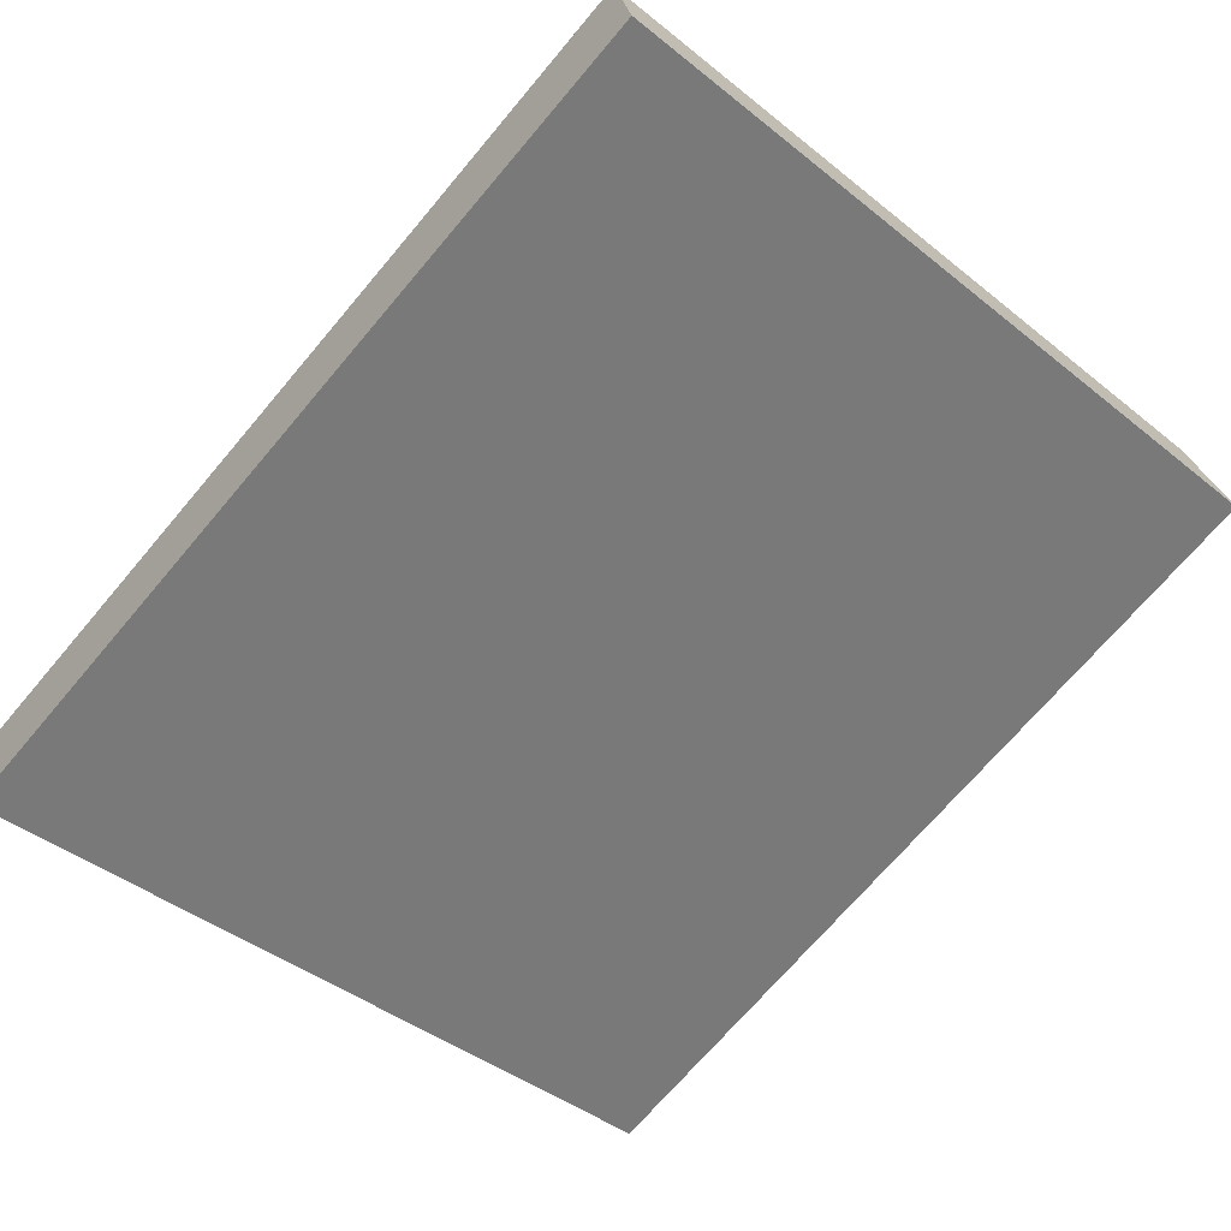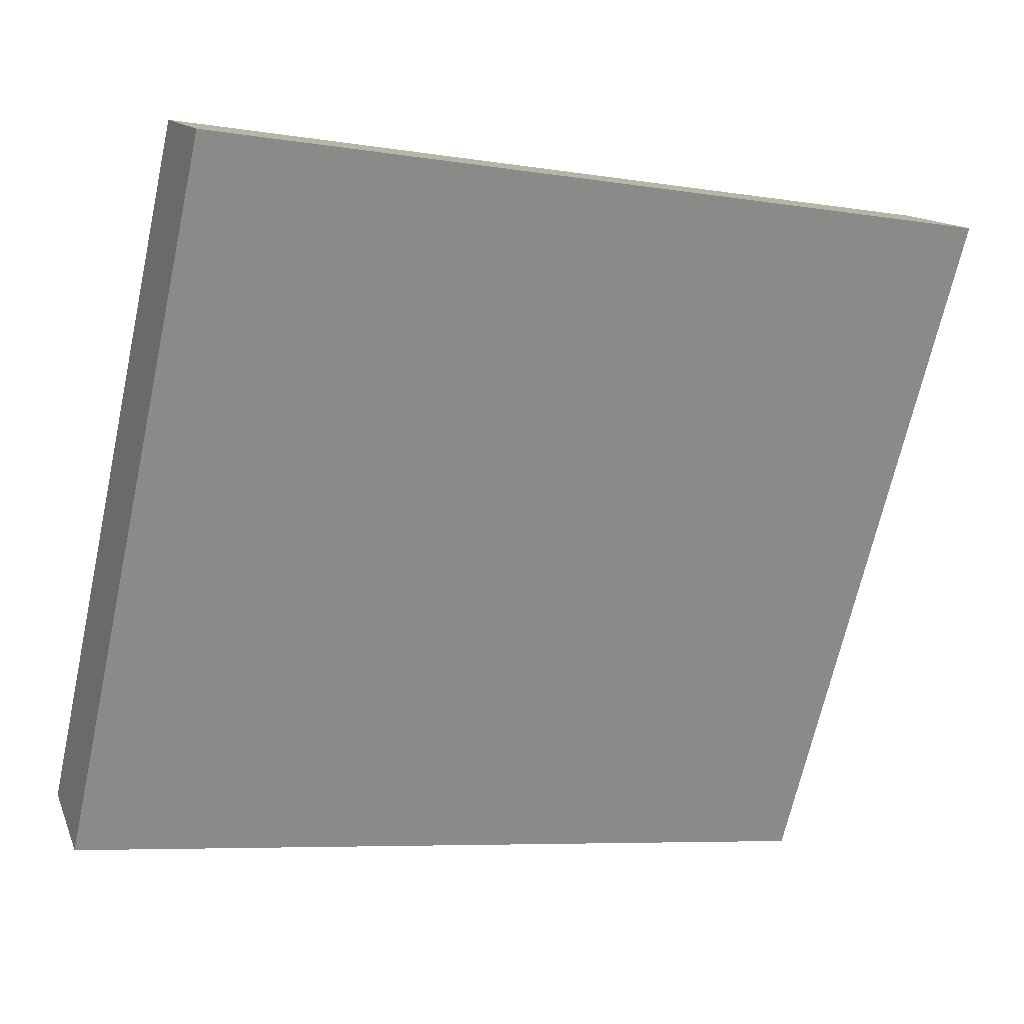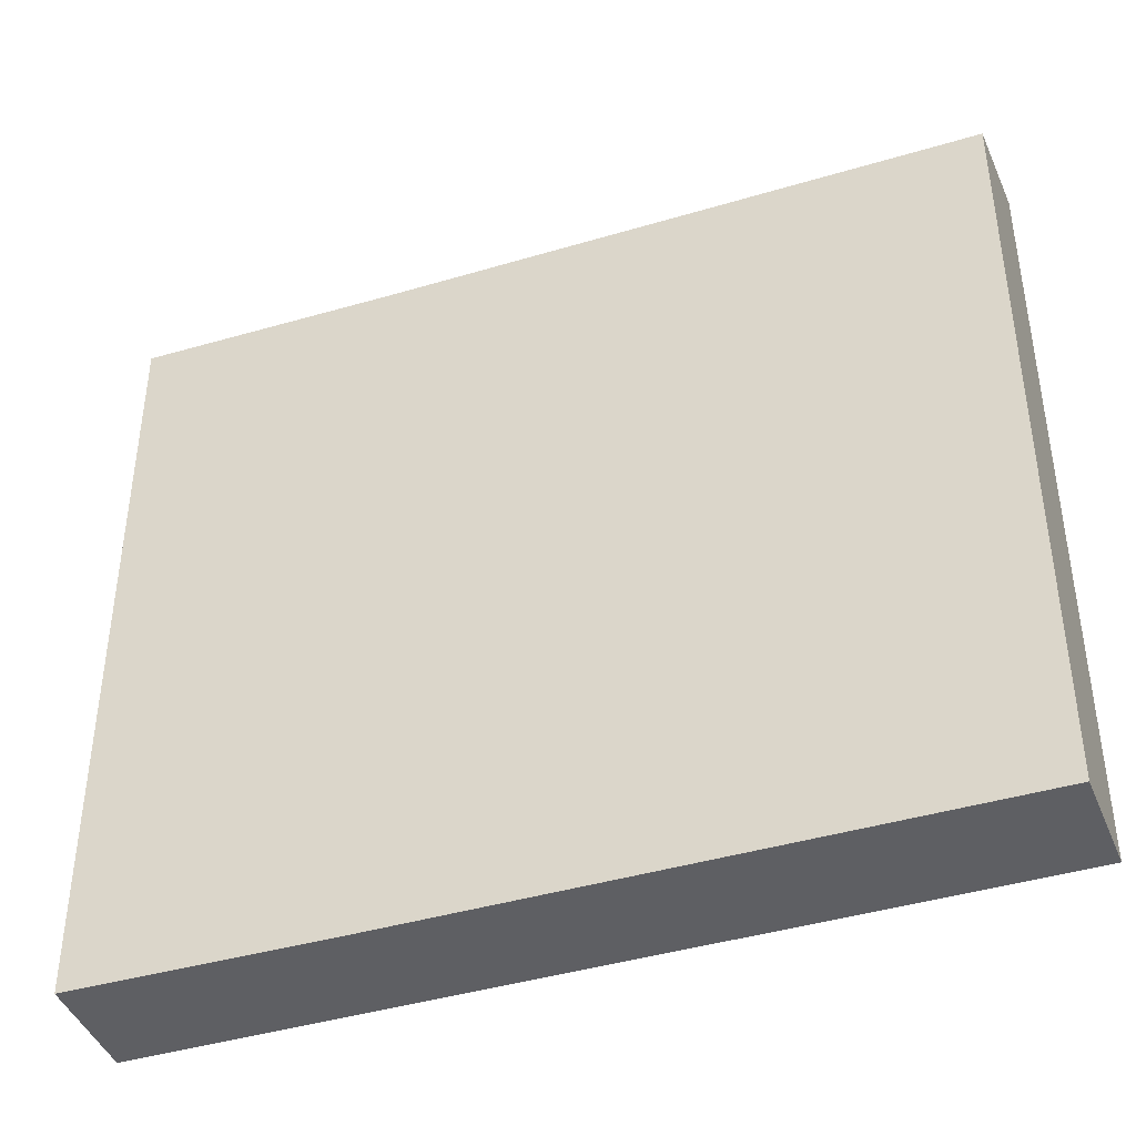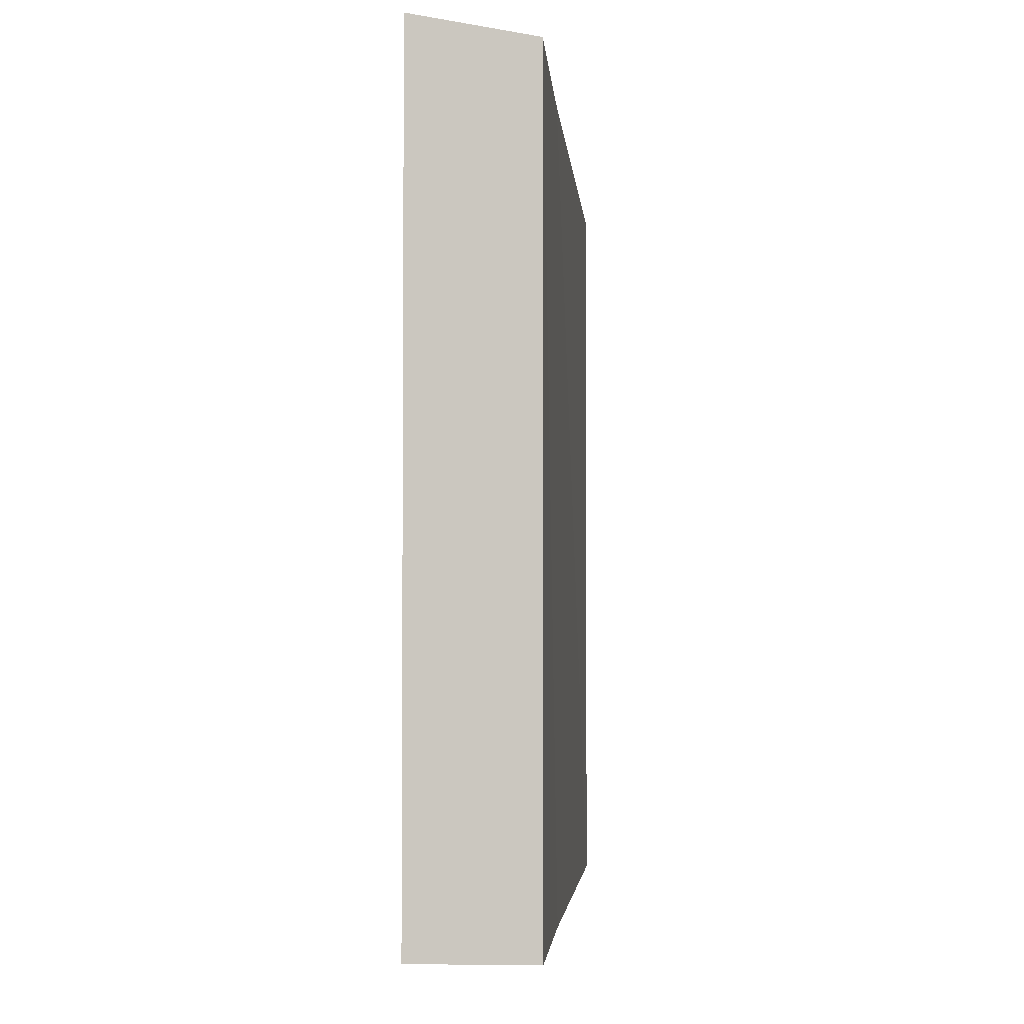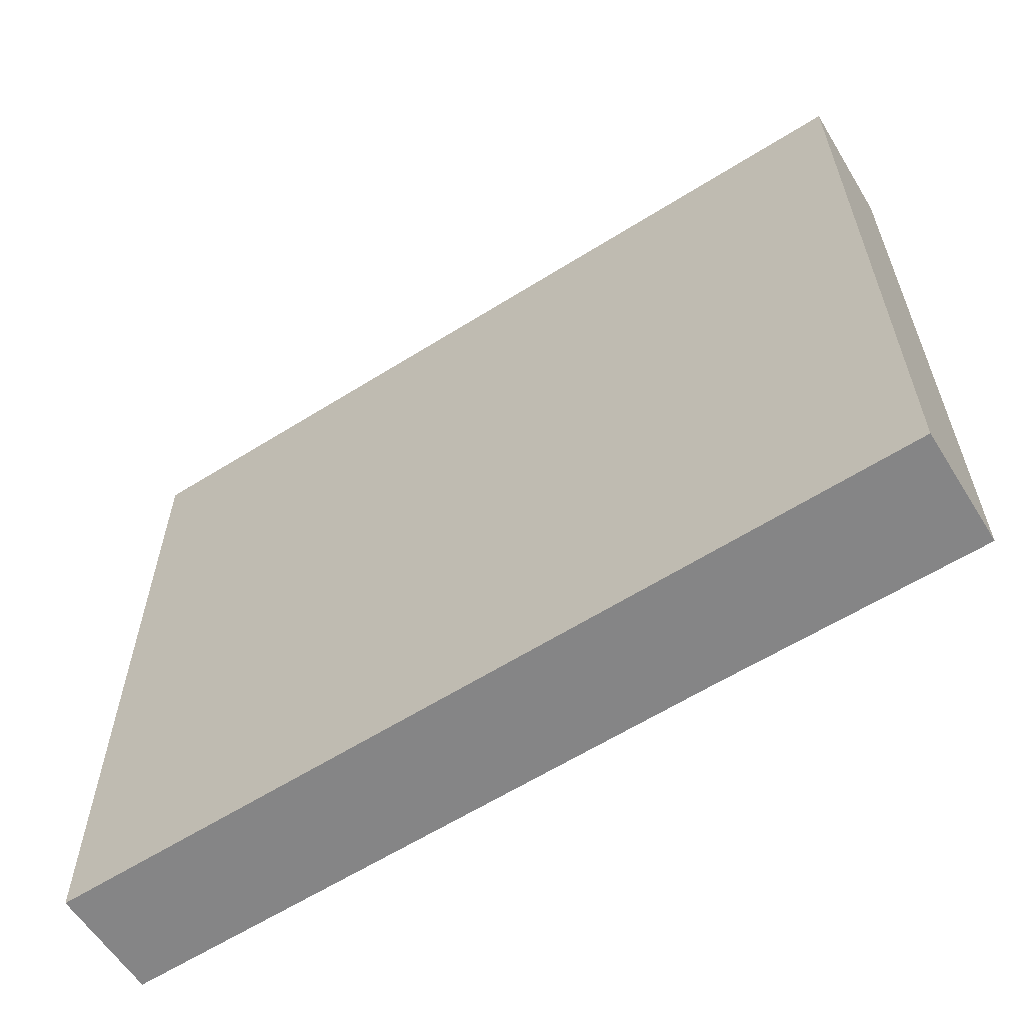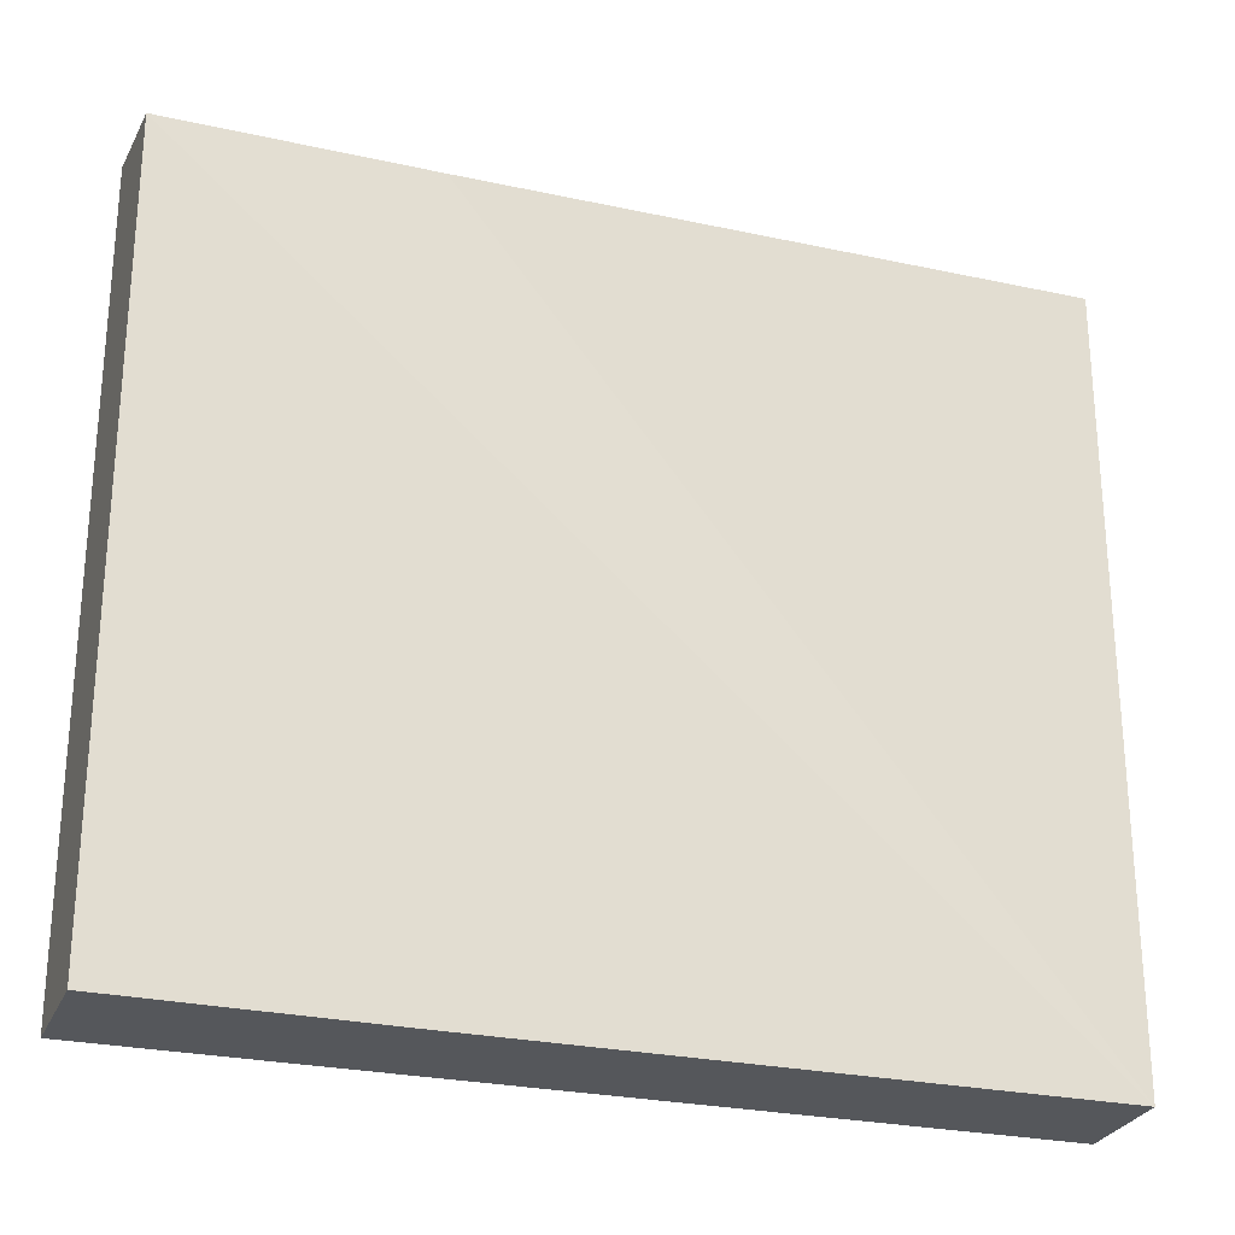
<metadata>
{"format":"obj","ext":"obj","renderer":"f3d","projection":"perspective","resolution":1024,"background":"white","views":[{"elev":-41.8,"azim":-134.0,"up":"+Z"},{"elev":-68.3,"azim":167.5,"up":"+Z"},{"elev":-41.8,"azim":41.4,"up":"+Y"},{"elev":-3.2,"azim":-64.1,"up":"+Y"},{"elev":-61.9,"azim":-126.0,"up":"+Y"},{"elev":-26.5,"azim":2.7,"up":"+Y"}]}
</metadata>
<code>
v  0.642 11.18 1.57
v  11.89 11.51 -4.683
v  0 11.51 7.048e-16
v  4.165 11.19 0.129
v  7.121 11.19 -1.041
v  12.45 11.19 -3.15
v  11.89 2.868e-16 -4.683
v  12.45 1.929e-16 -3.15
v  0 0 0
v  0.642 -9.613e-17 1.57
v  7.121 6.374e-17 -1.041
v  4.165 -7.899e-18 0.129
g defaultobject
f 1 2 3
f 2 1 4
f 2 4 5
f 2 5 6
f 6 7 2
f 7 6 8
f 7 3 2
f 3 7 9
f 9 1 3
f 1 9 10
f 5 8 6
f 8 5 4
f 8 4 1
f 8 1 11
f 11 1 12
f 12 1 10
f 7 10 9
f 10 7 12
f 12 7 11
f 11 7 8

</code>
